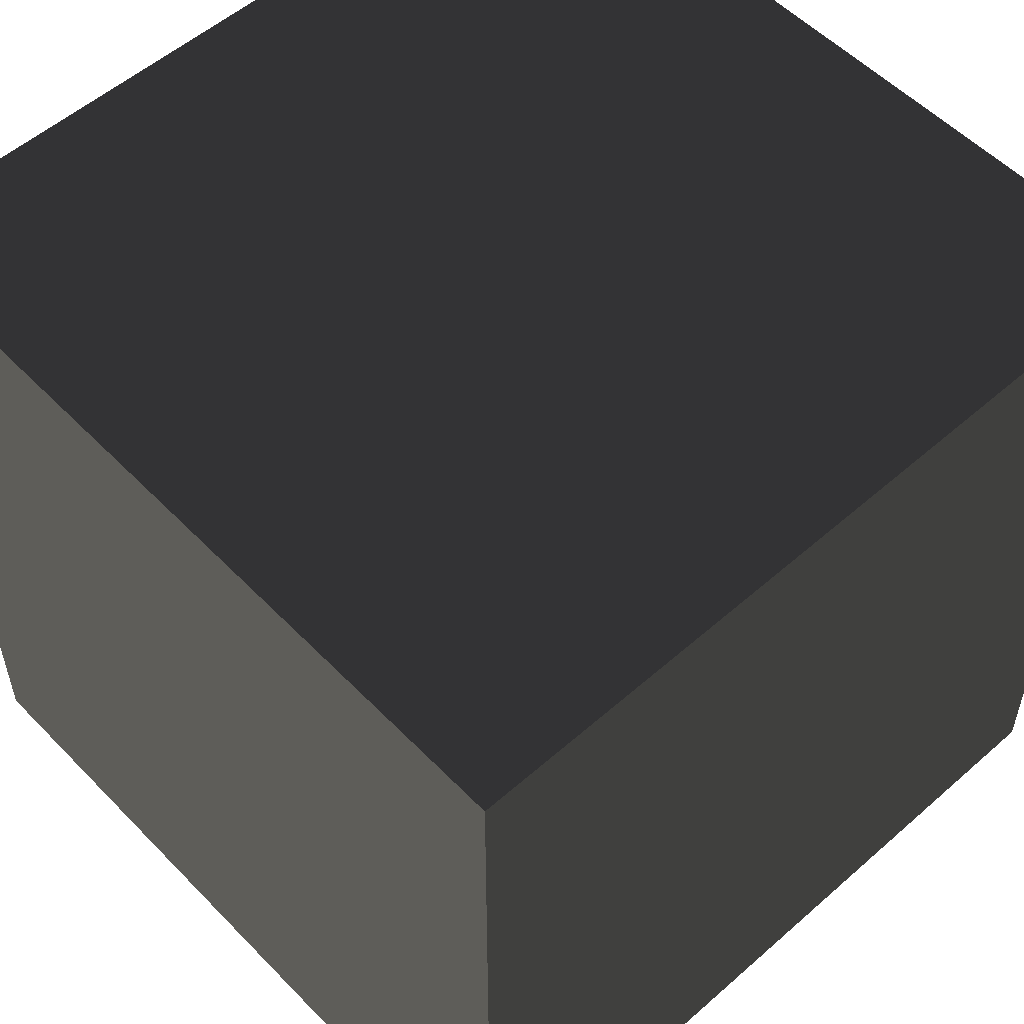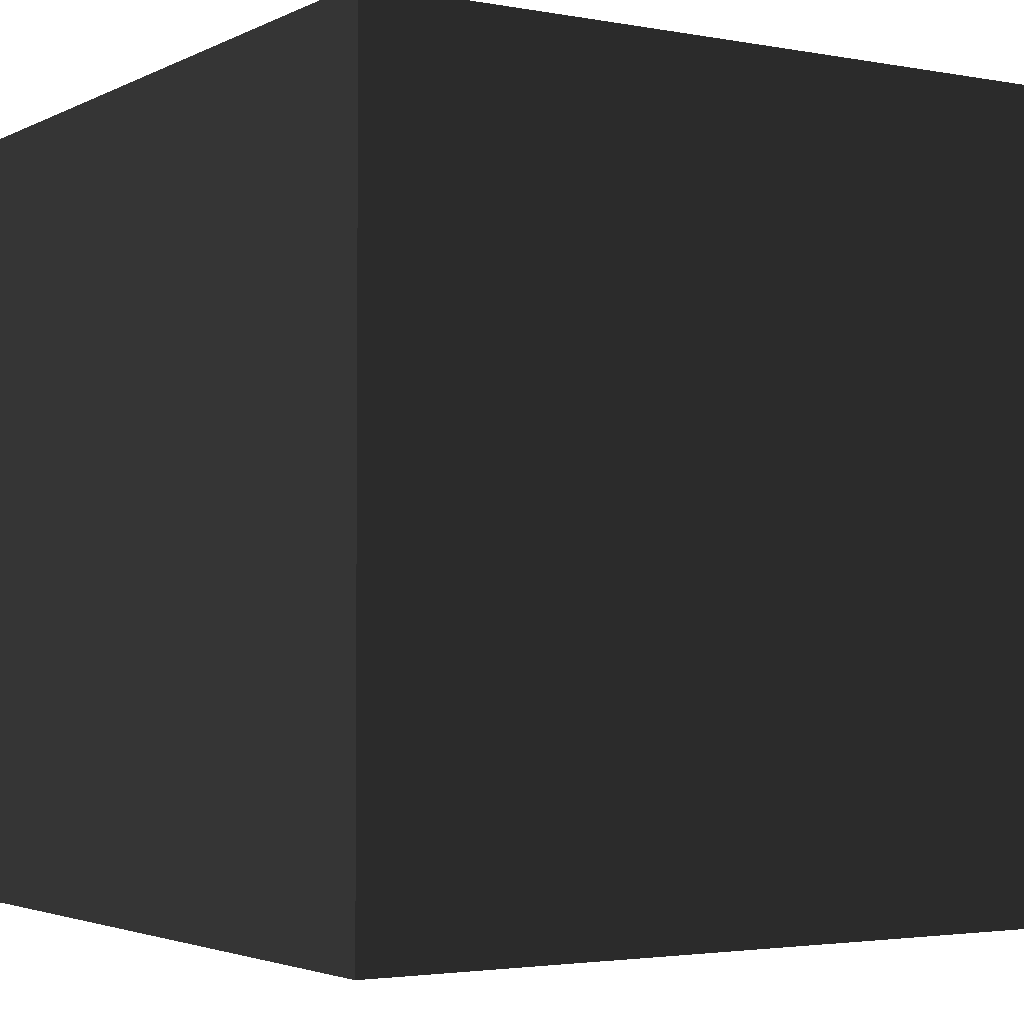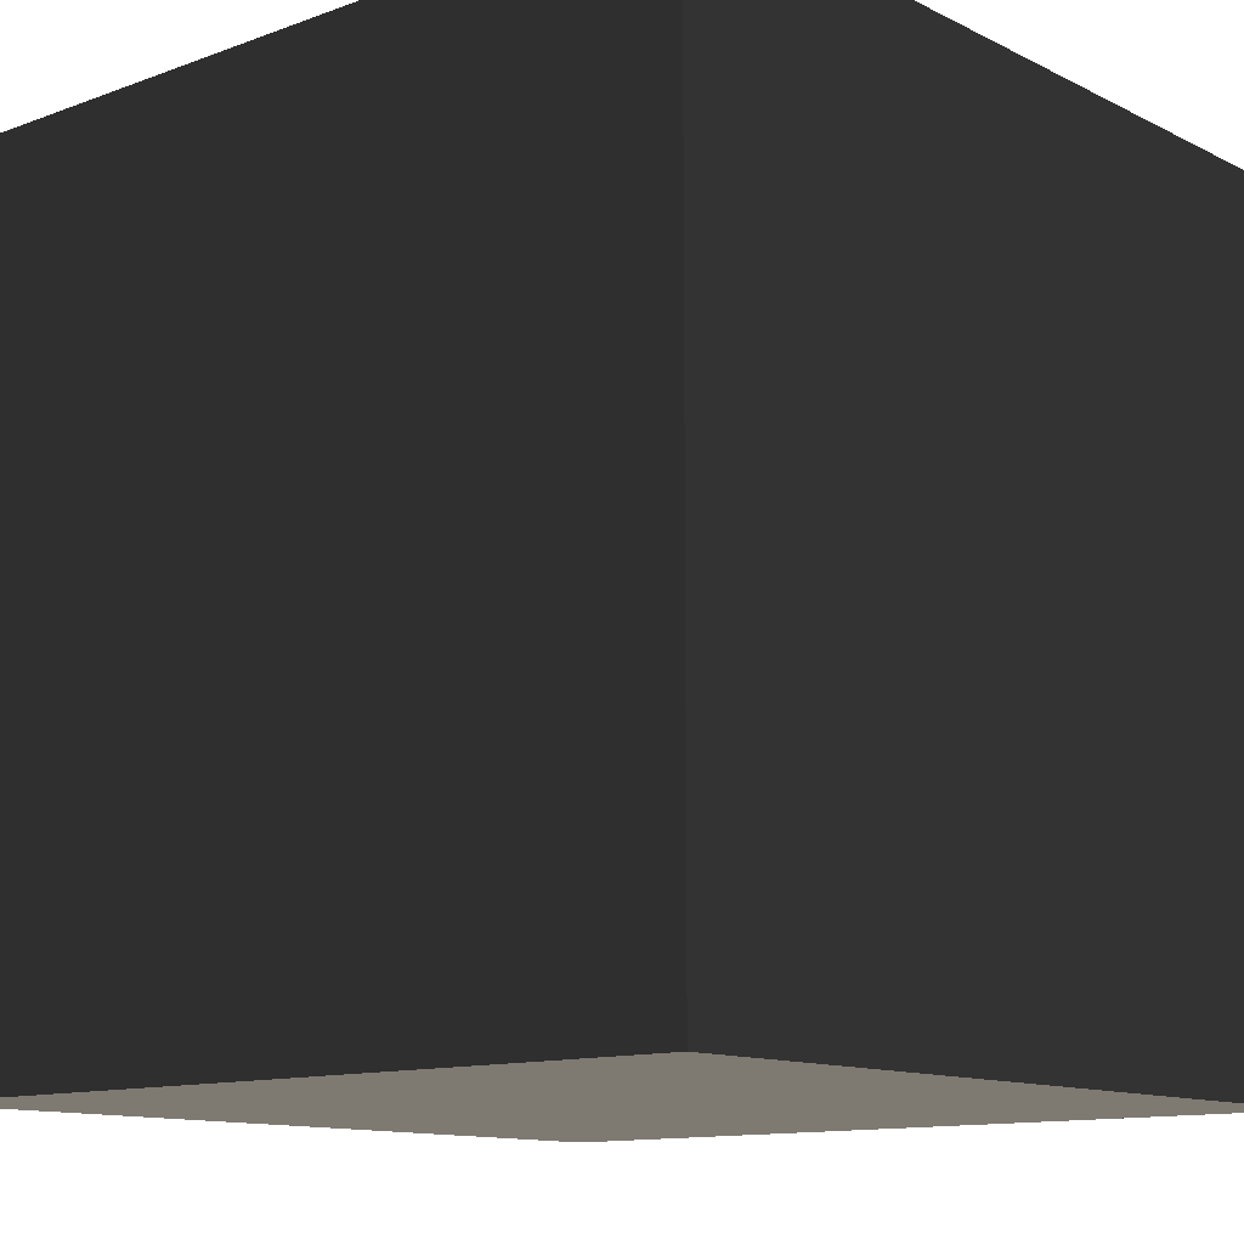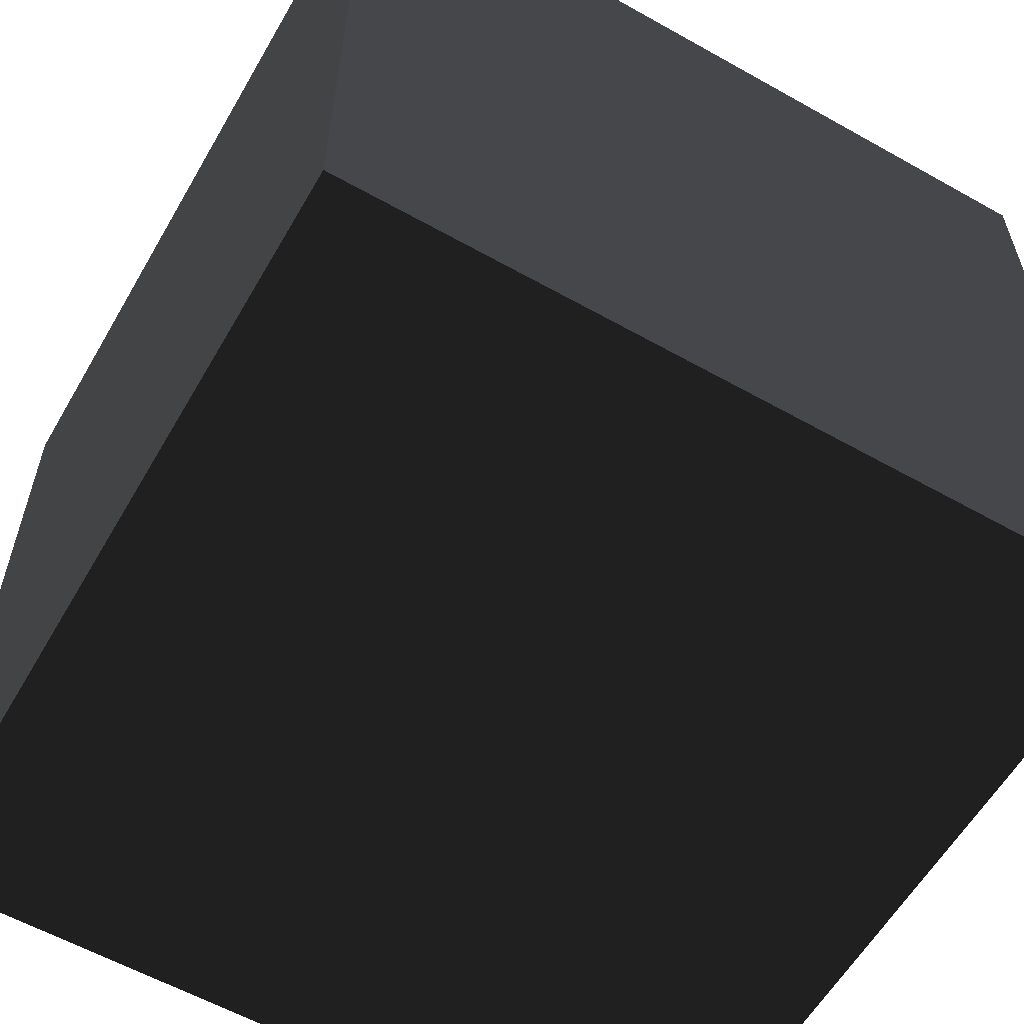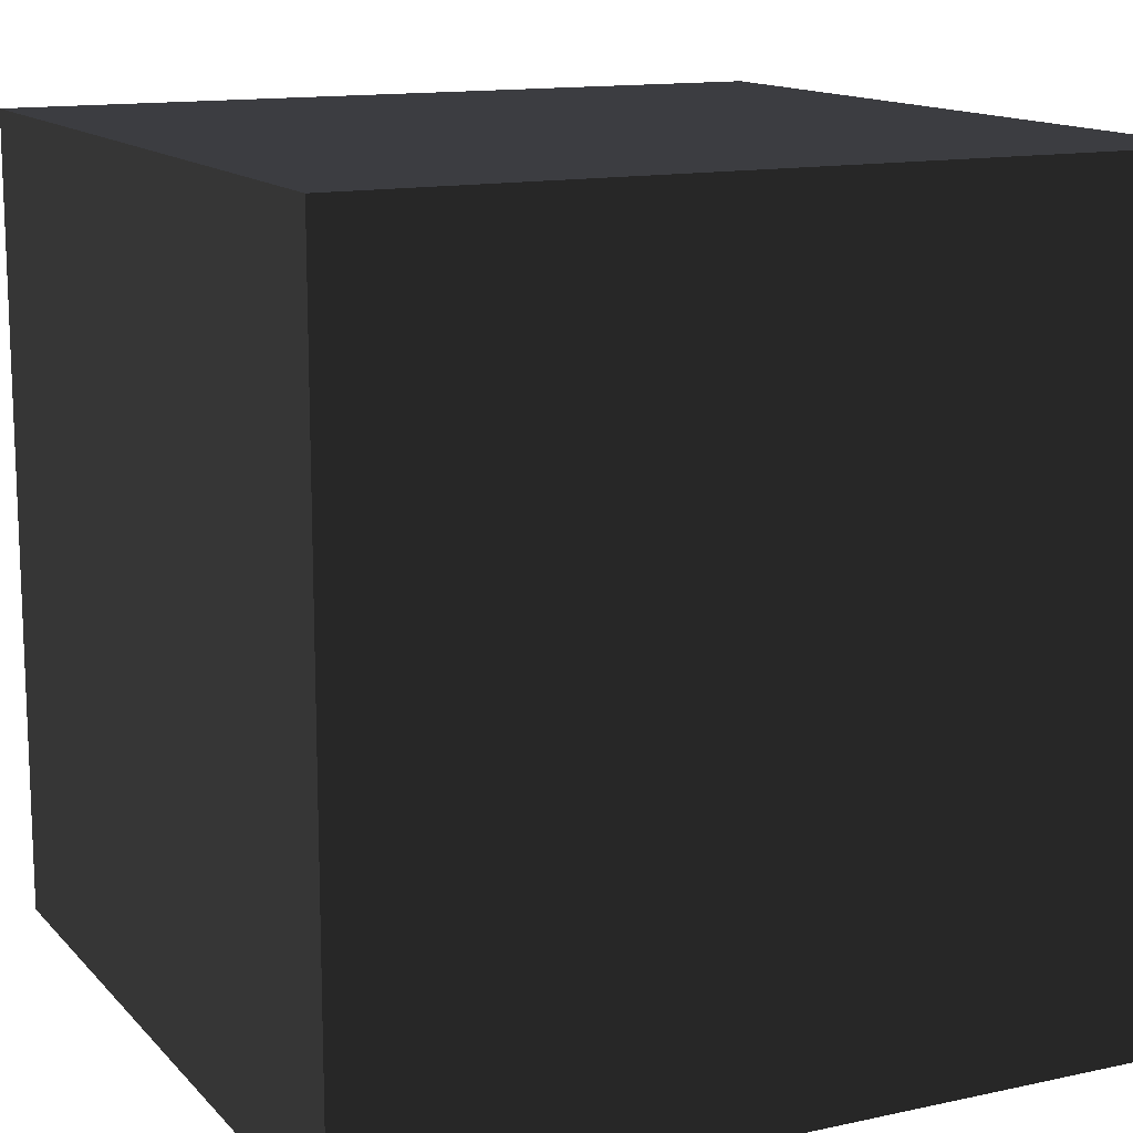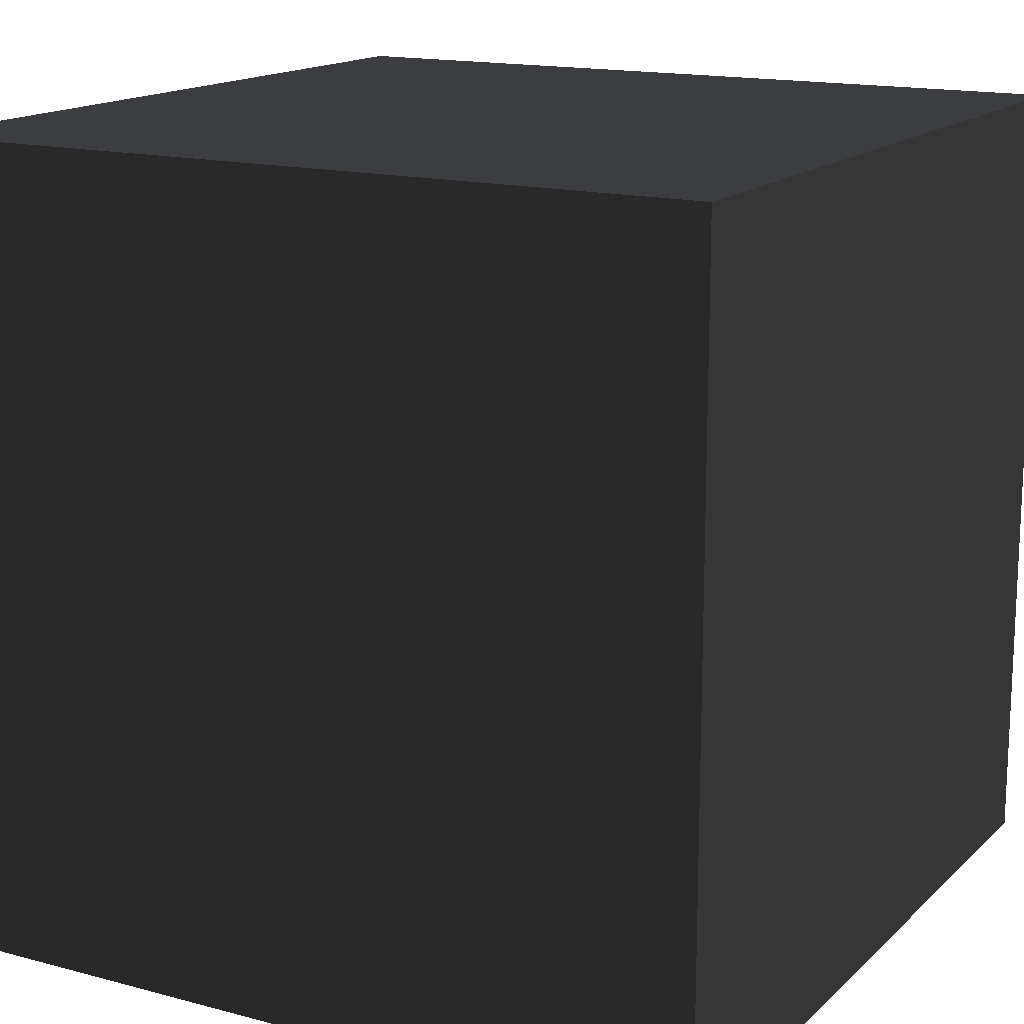
<metadata>
{"format":"obj","ext":"obj","renderer":"f3d","projection":"perspective","resolution":1024,"background":"white","views":[{"elev":54.6,"azim":-42.9,"up":"+Y"},{"elev":-2.9,"azim":147.7,"up":"+Z"},{"elev":-12.1,"azim":130.8,"up":"+Y"},{"elev":-59.3,"azim":60.0,"up":"+Y"},{"elev":13.6,"azim":154.0,"up":"+Y"},{"elev":15.6,"azim":29.2,"up":"+Z"}]}
</metadata>
<code>
o test_object
v 3 5 5
v 1 5 5
v 1 3 5
v 3 3 5
v 3 5 7
v 1 5 7
v 1 3 7
v 3 3 7
g group1
f 1 2 3
f 3 4 1
f 5 6 7
f 7 8 5
f 5 8 4
f 4 1 5
f 6 7 3
f 3 2 6
f 5 6 2
f 2 1 5
f 8 7 3
f 3 4 8

</code>
